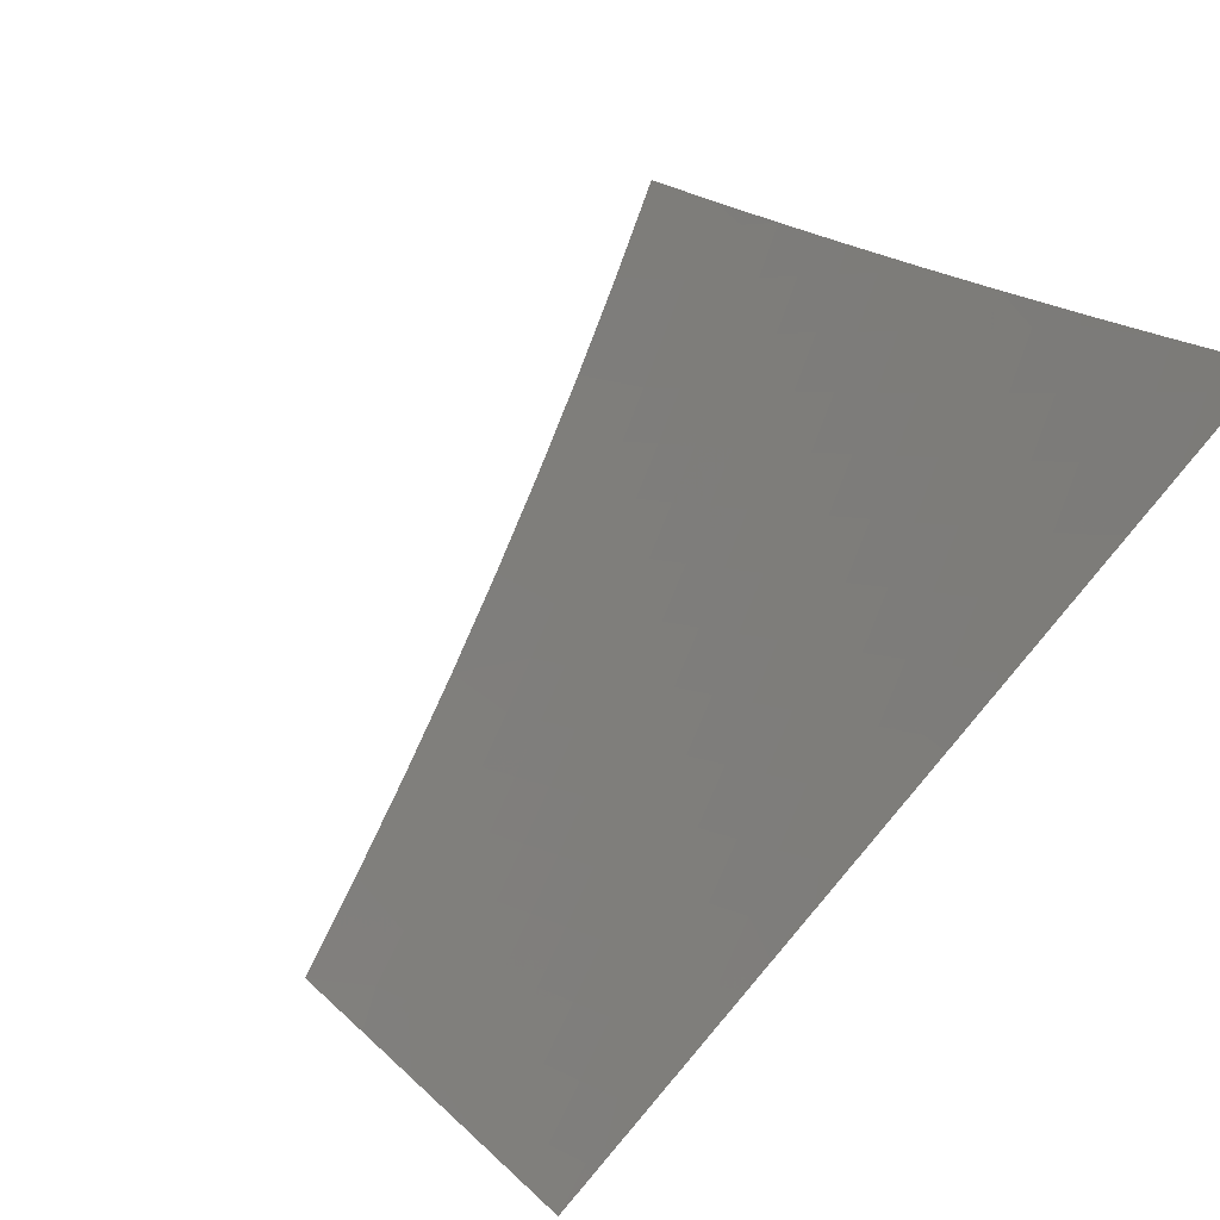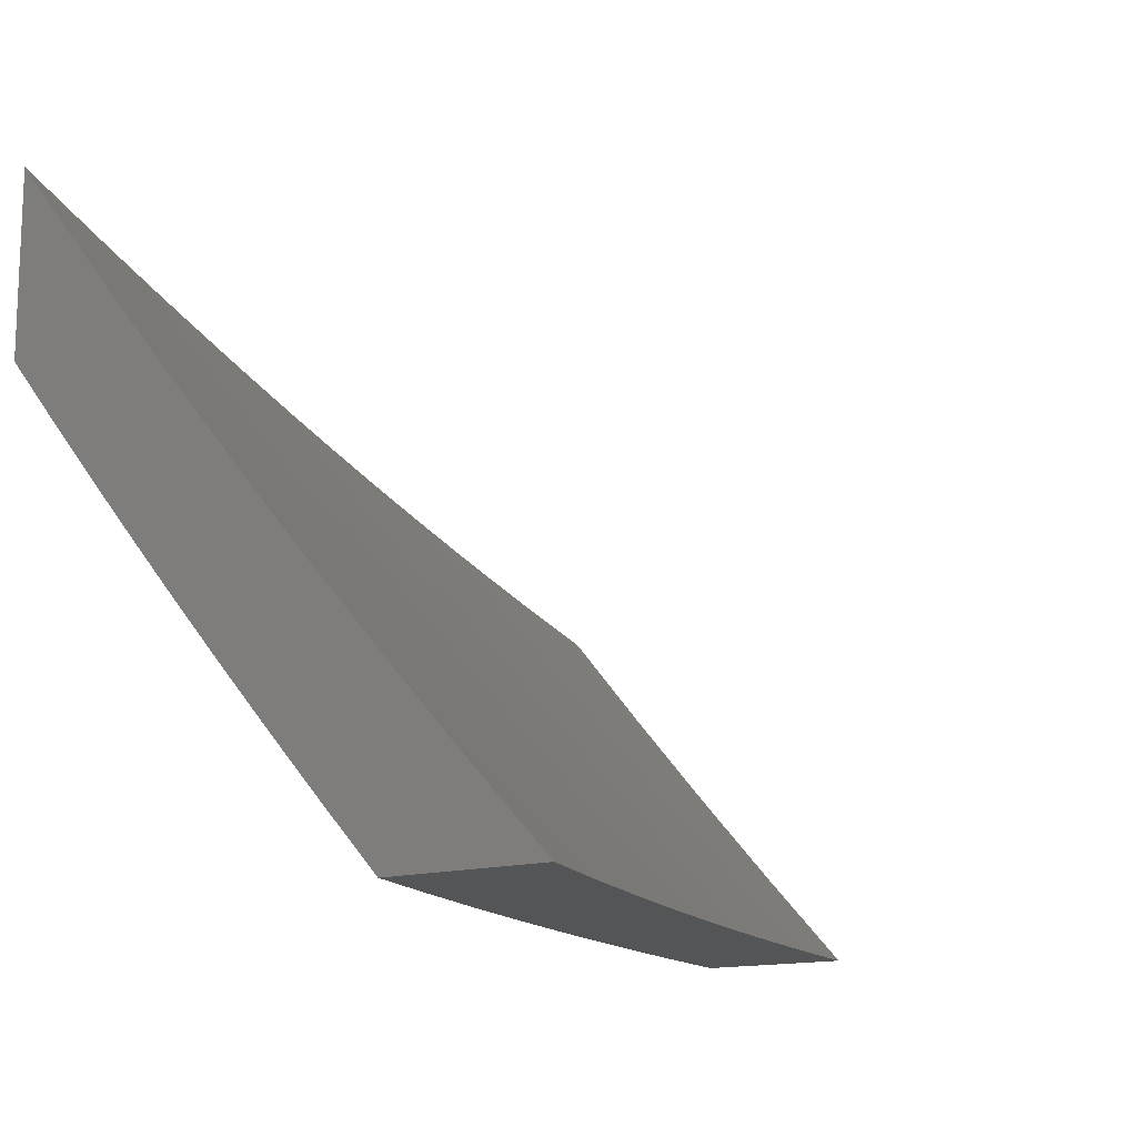
<metadata>
{"format":"stl","ext":"stl","renderer":"f3d","projection":"perspective","resolution":1024,"background":"white","views":[{"elev":79.1,"azim":130.4,"up":"+Z"},{"elev":-13.5,"azim":-53.2,"up":"+Z"}]}
</metadata>
<code>
# stl→obj: 359 verts, 714 faces
v -2.127 7.759 -8
v -2.083 7.835 -7.929
v -2 7.791 -8
v -2.021 7.851 -7.929
v -2 7.896 -7.884
v -2.024 7.866 -7.911
v -2.028 7.881 -7.893
v -2.088 7.85 -7.911
v -2.092 7.866 -7.893
v -2.15 7.834 -7.911
v -2.155 7.849 -7.893
v -2.276 7.8 -7.911
v -2.28 7.815 -7.893
v -2.403 7.764 -7.911
v -2.407 7.779 -7.893
v -2.533 7.74 -7.893
v -2.538 7.755 -7.875
v -2.664 7.715 -7.875
v -2.669 7.73 -7.857
v -2.795 7.687 -7.857
v -2.801 7.701 -7.84
v -2.927 7.656 -7.84
v -2.933 7.671 -7.822
v -3 7.679 -7.786
v -2.938 7.685 -7.803
v -2.944 7.7 -7.785
v -2.811 7.731 -7.803
v -2.817 7.745 -7.785
v -2.684 7.774 -7.803
v -2.689 7.788 -7.785
v -2.557 7.814 -7.803
v -2.562 7.829 -7.785
v -2.43 7.853 -7.803
v -2.435 7.868 -7.785
v -2.307 7.905 -7.785
v -2.311 7.919 -7.767
v -2.183 7.954 -7.767
v -2.187 7.969 -7.749
v -2.124 7.985 -7.749
v -2.128 8 -7.731
v -2.055 7.987 -7.767
v -2 8 -7.767
v -2.052 7.972 -7.785
v -2.048 7.957 -7.803
v -2.112 7.941 -7.803
v -2.108 7.926 -7.822
v -2.171 7.909 -7.822
v -2.167 7.894 -7.84
v -2.294 7.86 -7.84
v -2.289 7.845 -7.857
v -2.417 7.809 -7.857
v -2.412 7.794 -7.875
v -2.543 7.77 -7.857
v -2.146 7.819 -7.929
v -2.254 7.725 -8
v -2.271 7.785 -7.929
v -2.38 7.688 -8
v -2.398 7.749 -7.929
v -2.523 7.711 -7.929
v -2.528 7.726 -7.911
v -2.654 7.685 -7.911
v -2.659 7.7 -7.893
v -2.785 7.657 -7.893
v -2.79 7.672 -7.875
v -2.916 7.627 -7.875
v -2.922 7.642 -7.857
v -3 7.612 -7.858
v -2.505 7.65 -8
v -2.649 7.67 -7.929
v -2.779 7.643 -7.911
v -2.911 7.612 -7.893
v -2.63 7.61 -8
v -2.774 7.628 -7.929
v -2.905 7.598 -7.911
v -2.754 7.568 -8
v -2.9 7.583 -7.929
v -3 7.545 -7.929
v -2.877 7.524 -8
v -3 7.478 -8
v -3 7.744 -7.713
v -2.955 7.729 -7.749
v -2.949 7.714 -7.767
v -3 7.809 -7.64
v -2.977 7.786 -7.676
v -2.971 7.771 -7.695
v -2.966 7.757 -7.713
v -2.838 7.803 -7.713
v -2.832 7.788 -7.731
v -2.704 7.832 -7.731
v -2.699 7.817 -7.749
v -2.572 7.858 -7.749
v -2.567 7.844 -7.767
v -2.439 7.883 -7.767
v -3 7.873 -7.566
v -2.998 7.842 -7.603
v -2.987 7.814 -7.64
v -2.848 7.832 -7.676
v -2.843 7.817 -7.695
v -2.714 7.861 -7.695
v -2.709 7.846 -7.713
v -2.581 7.888 -7.713
v -2.576 7.873 -7.731
v -2.448 7.912 -7.731
v -2.444 7.897 -7.749
v -2.32 7.949 -7.731
v -2.315 7.934 -7.749
v -2.191 7.984 -7.731
v -3 7.937 -7.492
v -2.889 7.945 -7.529
v -2.879 7.917 -7.566
v -2.869 7.889 -7.603
v -2.739 7.932 -7.603
v -2.729 7.904 -7.64
v -2.6 7.945 -7.64
v -2.591 7.917 -7.676
v -2.462 7.956 -7.676
v -2.457 7.941 -7.695
v -2.333 7.993 -7.676
v -2.328 7.978 -7.695
v -2.254 8 -7.693
v -2.324 7.964 -7.713
v -2.195 7.998 -7.713
v -2.899 7.973 -7.492
v -3 8 -7.417
v -2.878 8 -7.469
v -2.755 8 -7.518
v -2.759 7.989 -7.529
v -2.631 8 -7.565
v -2.749 7.961 -7.566
v -2.61 7.974 -7.603
v -2.506 8 -7.61
v -2.471 7.985 -7.64
v -2.381 8 -7.652
v -2.044 7.942 -7.822
v -2.04 7.927 -7.84
v -2.036 7.912 -7.857
v -2.1 7.896 -7.857
v -2.096 7.881 -7.875
v -2.159 7.864 -7.875
v -2.032 7.897 -7.875
v -2.104 7.911 -7.84
v -2.163 7.879 -7.857
v -2.285 7.83 -7.875
v -2.116 7.956 -7.785
v -2.175 7.924 -7.803
v -2.298 7.875 -7.822
v -2.421 7.823 -7.84
v -2.548 7.785 -7.84
v -2.674 7.744 -7.84
v -2.179 7.939 -7.785
v -2.12 7.971 -7.767
v -2.302 7.89 -7.803
v -2.426 7.838 -7.822
v -2.552 7.8 -7.822
v -2.679 7.759 -7.822
v -2.806 7.716 -7.822
v -2.453 7.927 -7.713
v -2.586 7.902 -7.695
v -2.719 7.875 -7.676
v -2.858 7.86 -7.64
v -2.694 7.803 -7.767
v -2.822 7.76 -7.767
v -2.827 7.774 -7.749
v -2.96 7.743 -7.731
v -3 7.376 -7.904
v -3 7.282 -8
v -2.968 7.389 -7.903
v -2.877 7.329 -8
v -2.903 7.414 -7.903
v -2.837 7.438 -7.903
v -2.853 7.479 -7.854
v -2.787 7.502 -7.854
v -2.802 7.543 -7.805
v -2.736 7.566 -7.805
v -2.75 7.607 -7.756
v -2.684 7.629 -7.756
v -2.698 7.67 -7.706
v -2.631 7.692 -7.706
v -2.644 7.732 -7.656
v -2.577 7.754 -7.656
v -2.59 7.794 -7.606
v -2.522 7.815 -7.606
v -2.535 7.855 -7.556
v -2.467 7.875 -7.556
v -2.48 7.915 -7.505
v -2.41 7.935 -7.505
v -2.422 7.975 -7.454
v -2.353 7.995 -7.454
v -2.381 8 -7.439
v -2.318 8 -7.46
v -2.342 7.955 -7.505
v -2.273 7.974 -7.505
v -2.33 7.915 -7.556
v -2.261 7.934 -7.556
v -2.318 7.875 -7.606
v -2.25 7.894 -7.606
v -2.306 7.835 -7.656
v -2.238 7.854 -7.656
v -2.294 7.794 -7.706
v -2.227 7.813 -7.706
v -2.282 7.753 -7.756
v -2.215 7.772 -7.756
v -2.27 7.712 -7.805
v -2.203 7.73 -7.805
v -2.258 7.67 -7.854
v -2.192 7.689 -7.854
v -2.246 7.629 -7.903
v -2.18 7.647 -7.903
v -2.127 7.57 -8
v -2.114 7.665 -7.903
v -2 7.603 -8
v -2.048 7.682 -7.903
v -2 7.705 -7.891
v -2.059 7.724 -7.854
v -2.003 7.782 -7.805
v -2.07 7.766 -7.805
v -2.014 7.824 -7.756
v -2.081 7.807 -7.756
v -2.025 7.865 -7.706
v -2.092 7.848 -7.706
v -2.035 7.906 -7.656
v -2.103 7.889 -7.656
v -2.046 7.947 -7.606
v -2.114 7.93 -7.606
v -2.056 7.987 -7.556
v -2.125 7.97 -7.556
v -2.064 8 -7.539
v -2.128 8 -7.52
v -2.754 7.375 -8
v -2.772 7.461 -7.903
v -2.721 7.525 -7.854
v -2.669 7.589 -7.805
v -2.617 7.651 -7.756
v -2.564 7.713 -7.706
v -2.509 7.775 -7.656
v -2.455 7.836 -7.606
v -2.398 7.896 -7.556
v -2.706 7.484 -7.903
v -2.63 7.418 -8
v -2.641 7.507 -7.903
v -2.575 7.529 -7.903
v -2.589 7.57 -7.854
v -2.523 7.591 -7.854
v -2.537 7.632 -7.805
v -2.47 7.653 -7.805
v -2.483 7.694 -7.756
v -2.416 7.714 -7.756
v -2.429 7.755 -7.706
v -2.362 7.775 -7.706
v -2.374 7.815 -7.656
v -2.505 7.459 -8
v -2.509 7.55 -7.903
v -2.457 7.612 -7.854
v -2.404 7.673 -7.805
v -2.349 7.734 -7.756
v -2.443 7.57 -7.903
v -2.38 7.498 -8
v -2.378 7.59 -7.903
v -2.312 7.61 -7.903
v -2.324 7.652 -7.854
v -2.254 7.535 -8
v -2 7.805 -7.781
v -2 7.903 -7.67
v -2 8 -7.557
v -2.193 7.953 -7.556
v -2.191 8 -7.501
v -2.204 7.993 -7.505
v -2.255 8 -7.481
v -2.444 8 -7.417
v -2.492 7.954 -7.454
v -2.548 7.894 -7.505
v -2.603 7.833 -7.556
v -2.658 7.772 -7.606
v -2.712 7.71 -7.656
v -2.765 7.647 -7.706
v -2.817 7.583 -7.756
v -2.868 7.519 -7.805
v -2.919 7.454 -7.854
v -2.984 7.43 -7.854
v -2.504 7.993 -7.403
v -2.506 8 -7.395
v -2.573 7.973 -7.403
v -2.569 8 -7.372
v -2.631 8 -7.349
v -2.693 8 -7.325
v -2.655 7.99 -7.352
v -2.642 7.951 -7.403
v -2.63 7.912 -7.454
v -2.561 7.934 -7.454
v -2.617 7.873 -7.505
v -2.725 7.967 -7.352
v -2.755 8 -7.3
v -2.794 7.944 -7.352
v -2.808 7.982 -7.301
v -2.864 7.92 -7.352
v -2.878 7.958 -7.301
v -2.933 7.896 -7.352
v -2.947 7.934 -7.301
v -3 7.915 -7.301
v -2.961 7.971 -7.249
v -3 8 -7.197
v -2.939 8 -7.223
v -2.891 7.996 -7.249
v -2.878 8 -7.25
v -2.817 8 -7.275
v -2.988 7.833 -7.403
v -3 7.828 -7.404
v -2.974 7.795 -7.454
v -3 7.74 -7.506
v -2.959 7.756 -7.505
v -2.944 7.717 -7.556
v -2.891 7.781 -7.505
v -2.876 7.742 -7.556
v -2.822 7.805 -7.505
v -2.808 7.766 -7.556
v -2.754 7.828 -7.505
v -2.74 7.789 -7.556
v -2.685 7.851 -7.505
v -2.672 7.811 -7.556
v -2.997 7.653 -7.606
v -3 7.651 -7.607
v -2.981 7.614 -7.656
v -3 7.561 -7.707
v -2.966 7.574 -7.706
v -2.95 7.535 -7.756
v -2.899 7.599 -7.706
v -2.884 7.559 -7.756
v -2.832 7.623 -7.706
v -3 7.469 -7.806
v -2.935 7.495 -7.805
v -2.914 7.639 -7.656
v -2.847 7.663 -7.656
v -2.779 7.687 -7.656
v -2.929 7.678 -7.606
v -2.862 7.702 -7.606
v -2.794 7.726 -7.606
v -2.726 7.749 -7.606
v -2.905 7.819 -7.454
v -2.836 7.844 -7.454
v -2.767 7.867 -7.454
v -2.698 7.89 -7.454
v -2.919 7.858 -7.403
v -2.85 7.882 -7.403
v -2.781 7.906 -7.403
v -2.712 7.929 -7.403
v -2.655 7.548 -7.854
v -2.603 7.611 -7.805
v -2.55 7.673 -7.756
v -2.496 7.735 -7.706
v -2.442 7.795 -7.656
v -2.386 7.856 -7.606
v -2.391 7.632 -7.854
v -2.337 7.693 -7.805
v -2.125 7.707 -7.854
v -2.137 7.748 -7.805
v -2.148 7.79 -7.756
v -2.159 7.831 -7.706
v -2.171 7.872 -7.656
v -2.182 7.912 -7.606
f 1 2 3
f 3 2 4
f 3 4 5
f 5 4 6
f 5 6 7
f 7 6 8
f 7 8 9
f 9 8 10
f 9 10 11
f 11 10 12
f 11 12 13
f 13 12 14
f 13 14 15
f 15 14 16
f 15 16 17
f 17 16 18
f 17 18 19
f 19 18 20
f 19 20 21
f 21 20 22
f 21 22 23
f 23 22 24
f 23 24 25
f 25 24 26
f 25 26 27
f 27 26 28
f 27 28 29
f 29 28 30
f 29 30 31
f 31 30 32
f 31 32 33
f 33 32 34
f 33 34 35
f 35 34 36
f 35 36 37
f 37 36 38
f 37 38 39
f 39 38 40
f 39 40 41
f 41 40 42
f 41 42 43
f 43 42 44
f 43 44 45
f 45 44 46
f 45 46 47
f 47 46 48
f 47 48 49
f 49 48 50
f 49 50 51
f 51 50 52
f 51 52 53
f 53 52 17
f 53 17 19
f 2 1 54
f 54 1 55
f 54 55 56
f 56 55 57
f 56 57 58
f 58 57 59
f 58 59 60
f 60 59 61
f 60 61 62
f 62 61 63
f 62 63 64
f 64 63 65
f 64 65 66
f 66 65 67
f 66 67 22
f 22 67 24
f 57 68 59
f 59 68 69
f 59 69 61
f 61 69 70
f 61 70 63
f 63 70 71
f 63 71 65
f 65 71 67
f 68 72 69
f 69 72 73
f 69 73 70
f 70 73 74
f 70 74 71
f 71 74 67
f 72 75 73
f 73 75 76
f 73 76 74
f 74 76 77
f 74 77 67
f 75 78 76
f 76 78 77
f 78 79 77
f 80 81 24
f 24 81 82
f 24 82 26
f 26 82 28
f 83 84 80
f 80 84 85
f 80 85 86
f 86 85 87
f 86 87 88
f 88 87 89
f 88 89 90
f 90 89 91
f 90 91 92
f 92 91 93
f 92 93 34
f 34 93 36
f 94 95 83
f 83 95 96
f 83 96 84
f 84 96 97
f 84 97 98
f 98 97 99
f 98 99 100
f 100 99 101
f 100 101 102
f 102 101 103
f 102 103 104
f 104 103 105
f 104 105 106
f 106 105 107
f 106 107 38
f 38 107 40
f 108 109 94
f 94 109 110
f 94 110 111
f 111 110 112
f 111 112 113
f 113 112 114
f 113 114 115
f 115 114 116
f 115 116 117
f 117 116 118
f 117 118 119
f 119 118 120
f 119 120 121
f 121 120 122
f 121 122 105
f 105 122 107
f 109 108 123
f 123 108 124
f 123 124 125
f 125 126 123
f 123 126 109
f 109 126 127
f 127 126 128
f 127 128 129
f 129 128 112
f 129 112 110
f 112 128 130
f 130 128 131
f 130 131 114
f 114 131 132
f 114 132 116
f 116 132 133
f 116 133 118
f 118 133 120
f 131 133 132
f 120 40 122
f 122 40 107
f 44 42 134
f 134 42 5
f 134 5 135
f 135 5 136
f 135 136 137
f 137 136 138
f 137 138 139
f 139 138 11
f 139 11 13
f 8 6 2
f 2 6 4
f 136 5 140
f 140 5 7
f 140 7 9
f 138 136 140
f 138 140 9
f 46 44 134
f 134 135 141
f 141 135 137
f 141 137 142
f 142 137 139
f 142 139 143
f 143 139 13
f 143 13 15
f 41 43 144
f 144 43 45
f 144 45 145
f 145 45 47
f 145 47 146
f 146 47 49
f 146 49 147
f 147 49 51
f 147 51 148
f 148 51 53
f 148 53 149
f 149 53 19
f 149 19 21
f 2 54 8
f 8 54 10
f 138 9 11
f 12 10 56
f 56 10 54
f 142 48 141
f 141 48 46
f 141 46 134
f 48 142 50
f 50 142 143
f 50 143 52
f 52 143 15
f 52 15 17
f 145 150 144
f 144 150 151
f 144 151 41
f 41 151 39
f 39 151 37
f 37 151 150
f 37 150 35
f 35 150 152
f 35 152 33
f 33 152 153
f 33 153 31
f 31 153 154
f 31 154 29
f 29 154 155
f 29 155 27
f 27 155 156
f 27 156 25
f 25 156 23
f 150 145 152
f 152 145 146
f 152 146 153
f 153 146 147
f 153 147 154
f 154 147 148
f 154 148 155
f 155 148 149
f 155 149 156
f 156 149 21
f 156 21 23
f 106 38 36
f 56 58 12
f 12 58 14
f 16 14 60
f 60 14 58
f 106 36 93
f 92 34 32
f 106 93 104
f 104 93 91
f 104 91 102
f 102 91 89
f 102 89 100
f 100 89 87
f 100 87 98
f 98 87 85
f 98 85 84
f 121 105 103
f 119 121 157
f 157 121 103
f 157 103 101
f 119 157 117
f 117 157 158
f 117 158 115
f 115 158 159
f 115 159 113
f 113 159 160
f 113 160 111
f 111 160 95
f 111 95 94
f 158 157 101
f 18 16 62
f 62 16 60
f 92 32 161
f 161 32 30
f 161 30 162
f 162 30 28
f 162 28 82
f 159 158 99
f 99 158 101
f 112 130 114
f 20 18 64
f 64 18 62
f 92 161 90
f 90 161 163
f 90 163 88
f 88 163 164
f 88 164 86
f 86 164 80
f 163 161 162
f 160 159 97
f 97 159 99
f 109 127 129
f 109 129 110
f 22 20 66
f 66 20 64
f 82 81 162
f 162 81 163
f 95 160 96
f 96 160 97
f 80 164 81
f 81 164 163
f 165 166 167
f 167 166 168
f 167 168 169
f 169 168 170
f 169 170 171
f 171 170 172
f 171 172 173
f 173 172 174
f 173 174 175
f 175 174 176
f 175 176 177
f 177 176 178
f 177 178 179
f 179 178 180
f 179 180 181
f 181 180 182
f 181 182 183
f 183 182 184
f 183 184 185
f 185 184 186
f 185 186 187
f 187 186 188
f 187 188 189
f 189 188 190
f 190 188 191
f 190 191 192
f 192 191 193
f 192 193 194
f 194 193 195
f 194 195 196
f 196 195 197
f 196 197 198
f 198 197 199
f 198 199 200
f 200 199 201
f 200 201 202
f 202 201 203
f 202 203 204
f 204 203 205
f 204 205 206
f 206 205 207
f 206 207 208
f 208 207 209
f 208 209 210
f 210 209 211
f 210 211 212
f 212 211 213
f 212 213 214
f 214 213 215
f 214 215 216
f 216 215 217
f 216 217 218
f 218 217 219
f 218 219 220
f 220 219 221
f 220 221 222
f 222 221 223
f 222 223 224
f 224 223 225
f 224 225 226
f 226 225 227
f 226 227 228
f 168 229 170
f 170 229 230
f 170 230 172
f 172 230 231
f 172 231 174
f 174 231 232
f 174 232 176
f 176 232 233
f 176 233 178
f 178 233 234
f 178 234 180
f 180 234 235
f 180 235 182
f 182 235 236
f 182 236 184
f 184 236 237
f 184 237 186
f 186 237 191
f 186 191 188
f 230 229 238
f 238 229 239
f 238 239 240
f 240 239 241
f 240 241 242
f 242 241 243
f 242 243 244
f 244 243 245
f 244 245 246
f 246 245 247
f 246 247 248
f 248 247 249
f 248 249 250
f 250 249 197
f 250 197 195
f 239 251 241
f 241 251 252
f 241 252 243
f 243 252 253
f 243 253 245
f 245 253 254
f 245 254 247
f 247 254 255
f 247 255 249
f 249 255 199
f 249 199 197
f 252 251 256
f 256 251 257
f 256 257 258
f 258 257 259
f 258 259 260
f 260 259 205
f 260 205 203
f 257 261 259
f 259 261 207
f 259 207 205
f 261 209 207
f 213 262 215
f 215 262 217
f 262 263 217
f 217 263 219
f 264 223 263
f 263 223 221
f 263 221 219
f 223 264 225
f 225 264 227
f 226 228 265
f 265 228 266
f 265 266 267
f 267 266 268
f 267 268 192
f 192 268 190
f 189 269 187
f 187 269 270
f 187 270 185
f 185 270 271
f 185 271 183
f 183 271 272
f 183 272 181
f 181 272 273
f 181 273 179
f 179 273 274
f 179 274 177
f 177 274 275
f 177 275 175
f 175 275 276
f 175 276 173
f 173 276 277
f 173 277 171
f 171 277 278
f 171 278 169
f 169 278 279
f 169 279 167
f 167 279 165
f 270 269 280
f 280 269 281
f 280 281 282
f 282 281 283
f 282 283 284
f 285 286 284
f 284 286 287
f 284 287 282
f 282 287 288
f 282 288 289
f 289 288 290
f 289 290 271
f 271 290 272
f 286 285 291
f 291 285 292
f 291 292 293
f 293 292 294
f 293 294 295
f 295 294 296
f 295 296 297
f 297 296 298
f 297 298 299
f 299 298 300
f 299 300 301
f 301 300 302
f 302 300 303
f 302 303 304
f 304 303 296
f 304 296 305
f 305 296 294
f 305 294 292
f 297 299 306
f 306 299 307
f 306 307 308
f 308 307 309
f 308 309 310
f 310 309 311
f 310 311 312
f 312 311 313
f 312 313 314
f 314 313 315
f 314 315 316
f 316 315 317
f 316 317 318
f 318 317 319
f 318 319 290
f 290 319 272
f 311 309 320
f 320 309 321
f 320 321 322
f 322 321 323
f 322 323 324
f 324 323 325
f 324 325 326
f 326 325 327
f 326 327 328
f 328 327 276
f 328 276 275
f 323 329 325
f 325 329 330
f 325 330 327
f 327 330 277
f 327 277 276
f 165 279 329
f 329 279 278
f 329 278 330
f 330 278 277
f 322 324 331
f 331 324 326
f 331 326 332
f 332 326 328
f 332 328 333
f 333 328 275
f 333 275 274
f 320 322 334
f 334 322 331
f 334 331 335
f 335 331 332
f 335 332 336
f 336 332 333
f 336 333 337
f 337 333 274
f 337 274 273
f 335 313 334
f 334 313 311
f 334 311 320
f 313 335 315
f 315 335 336
f 315 336 317
f 317 336 337
f 317 337 319
f 319 337 273
f 319 273 272
f 308 310 338
f 338 310 312
f 338 312 339
f 339 312 314
f 339 314 340
f 340 314 316
f 340 316 341
f 341 316 318
f 341 318 288
f 288 318 290
f 306 308 342
f 342 308 338
f 342 338 343
f 343 338 339
f 343 339 344
f 344 339 340
f 344 340 345
f 345 340 341
f 345 341 287
f 287 341 288
f 295 297 342
f 342 297 306
f 295 342 343
f 303 300 298
f 303 298 296
f 240 346 238
f 238 346 231
f 238 231 230
f 231 346 232
f 232 346 347
f 232 347 233
f 233 347 348
f 233 348 234
f 234 348 349
f 234 349 235
f 235 349 350
f 235 350 236
f 236 350 351
f 236 351 237
f 237 351 193
f 237 193 191
f 347 346 242
f 242 346 240
f 295 343 293
f 293 343 344
f 293 344 291
f 291 344 345
f 291 345 286
f 286 345 287
f 347 242 244
f 347 244 348
f 348 244 246
f 348 246 349
f 349 246 248
f 349 248 350
f 350 248 250
f 350 250 351
f 351 250 195
f 351 195 193
f 258 352 256
f 256 352 253
f 256 253 252
f 253 352 254
f 254 352 353
f 254 353 255
f 255 353 201
f 255 201 199
f 353 352 260
f 260 352 258
f 289 271 270
f 282 289 280
f 280 289 270
f 353 260 203
f 203 201 353
f 206 208 354
f 354 208 210
f 354 210 214
f 214 210 212
f 204 206 355
f 355 206 354
f 355 354 216
f 216 354 214
f 202 204 356
f 356 204 355
f 356 355 218
f 218 355 216
f 200 202 357
f 357 202 356
f 357 356 220
f 220 356 218
f 198 200 358
f 358 200 357
f 358 357 222
f 222 357 220
f 196 198 359
f 359 198 358
f 359 358 224
f 224 358 222
f 194 196 265
f 265 196 359
f 265 359 226
f 226 359 224
f 192 194 267
f 267 194 265
f 301 124 299
f 299 124 108
f 299 108 307
f 307 108 94
f 307 94 309
f 309 94 83
f 309 83 321
f 321 83 80
f 321 80 24
f 321 24 323
f 323 24 67
f 323 67 329
f 329 67 77
f 329 77 165
f 165 77 79
f 165 79 166
f 78 229 79
f 79 229 168
f 79 168 166
f 229 78 239
f 239 78 75
f 239 75 251
f 251 75 72
f 251 72 257
f 257 72 68
f 257 68 261
f 261 68 57
f 261 57 209
f 209 57 55
f 209 55 211
f 211 55 1
f 211 1 3
f 42 40 264
f 264 40 227
f 227 40 120
f 227 120 228
f 228 120 266
f 266 120 133
f 266 133 268
f 268 133 131
f 268 131 190
f 190 131 189
f 189 131 128
f 189 128 269
f 269 128 281
f 281 128 126
f 281 126 283
f 283 126 284
f 284 126 125
f 284 125 285
f 285 125 292
f 292 125 124
f 292 124 305
f 305 124 304
f 304 124 302
f 302 124 301
f 211 3 213
f 213 3 5
f 213 5 262
f 262 5 263
f 263 5 42
f 263 42 264

</code>
